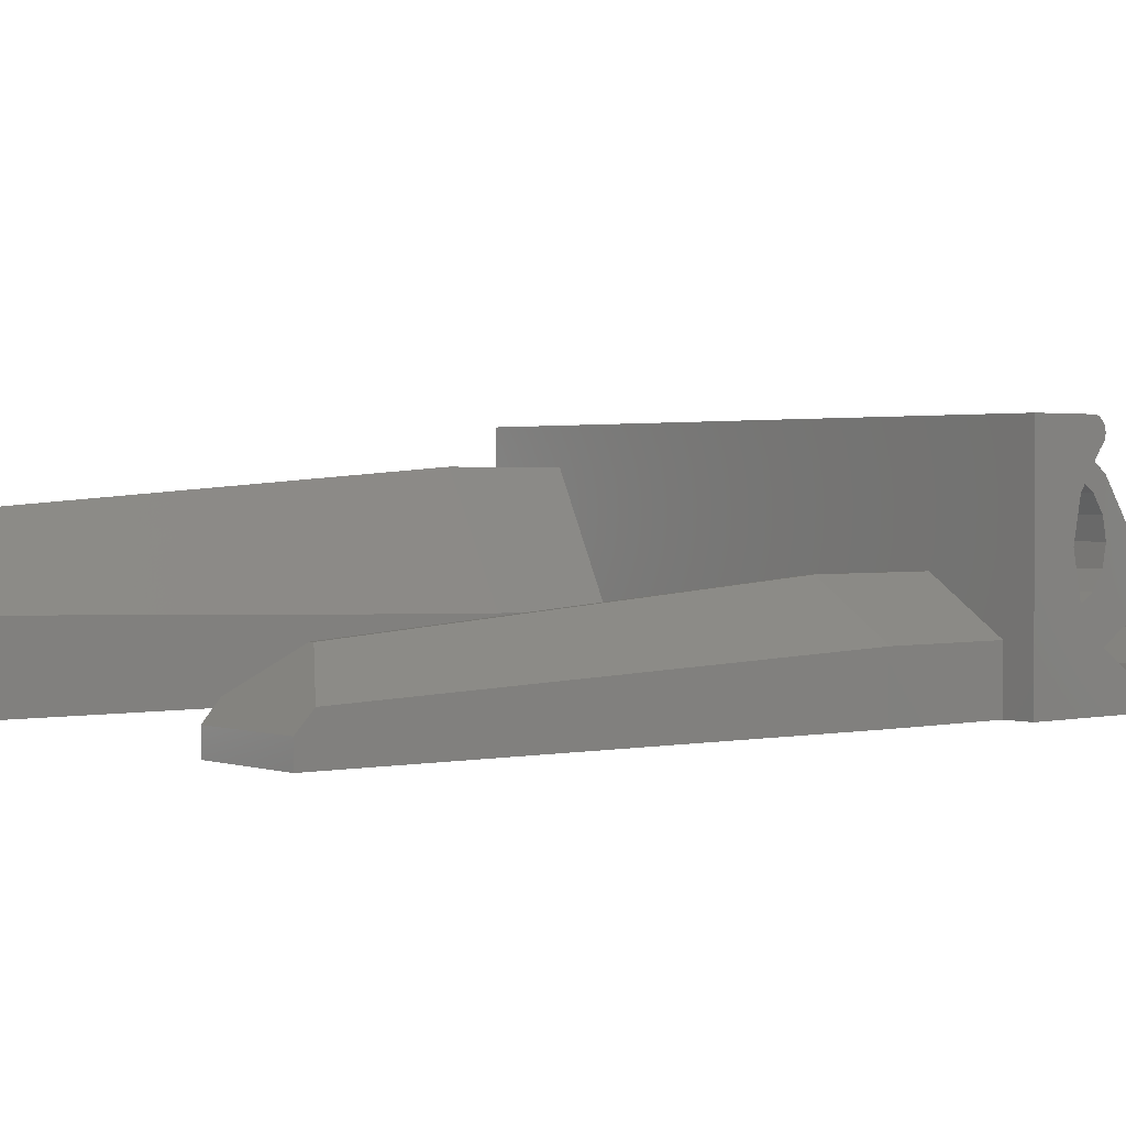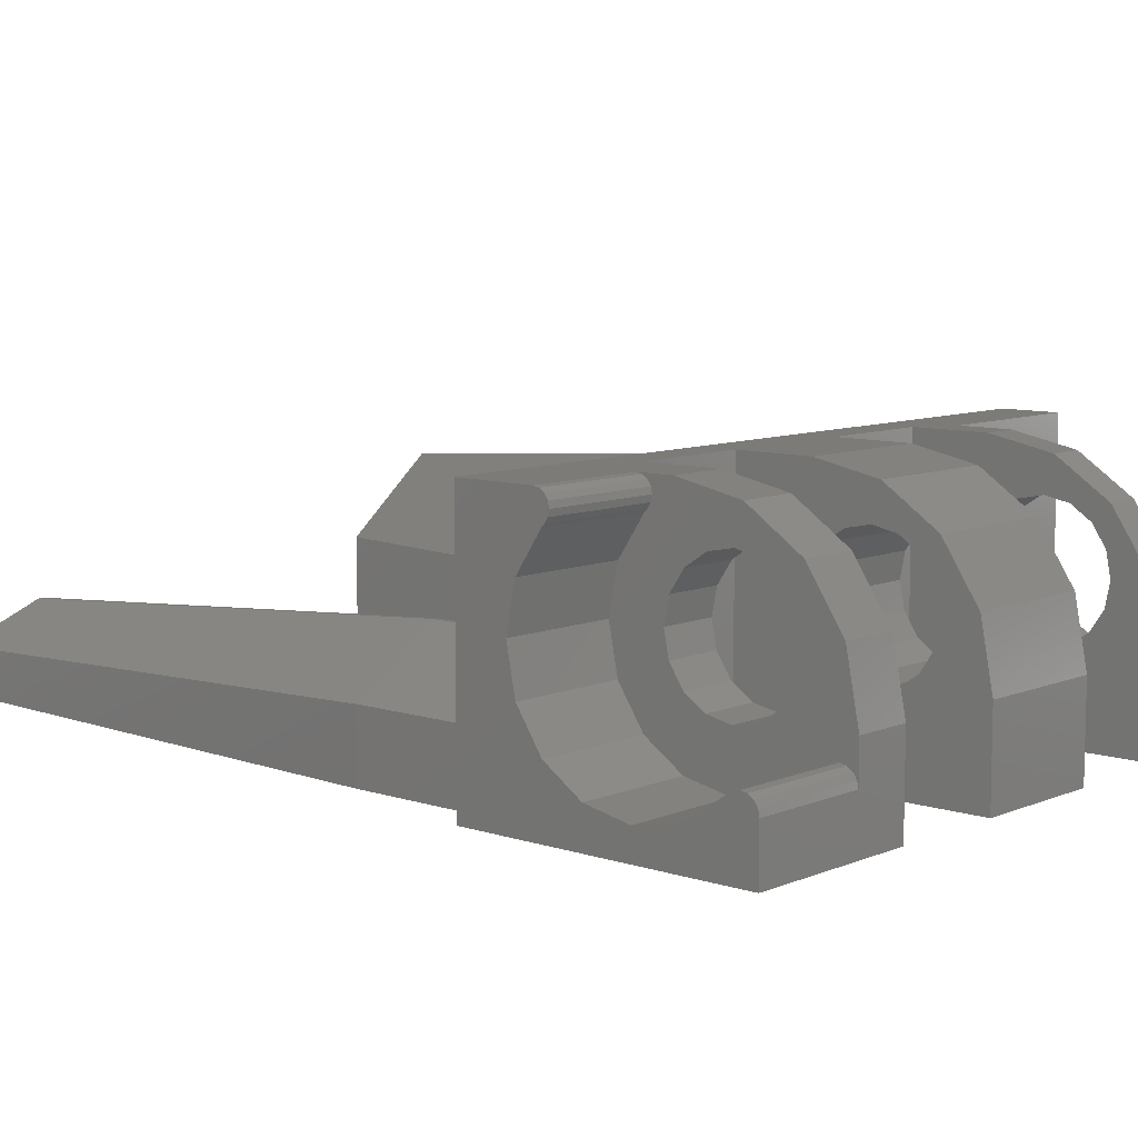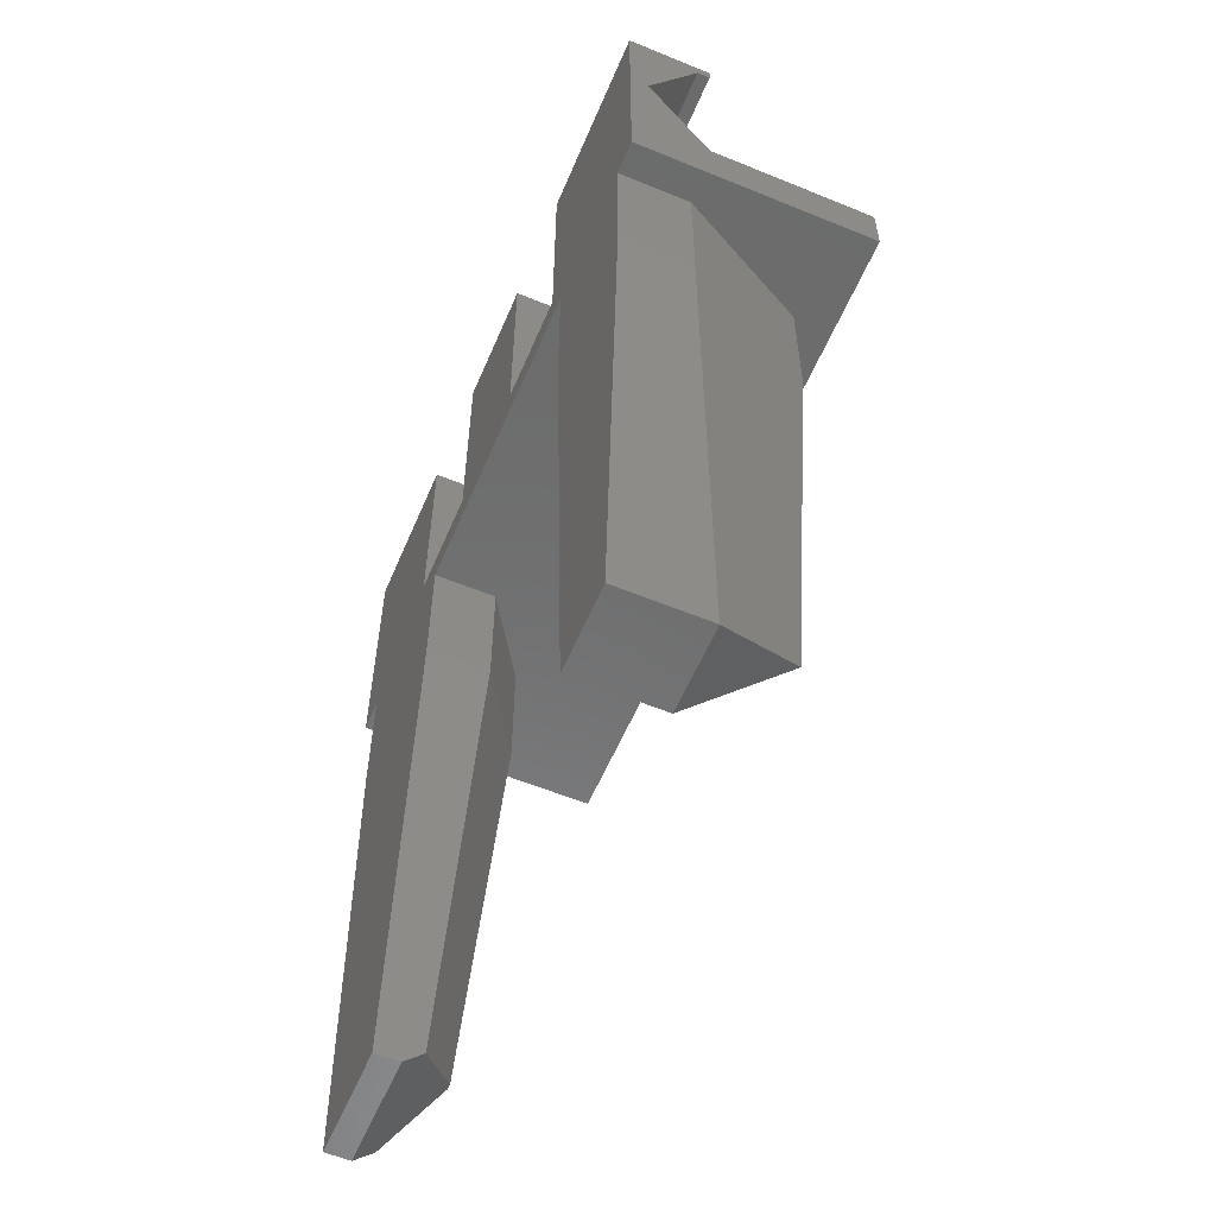
<metadata>
{"format":"stl","ext":"stl","renderer":"f3d","projection":"perspective","resolution":1024,"background":"white","views":[{"elev":1.6,"azim":50.1,"up":"+Z"},{"elev":8.6,"azim":131.7,"up":"+Z"},{"elev":-58.2,"azim":-113.0,"up":"+Y"}]}
</metadata>
<code>
# stl→obj: 360 verts, 732 faces
v 36.07 83.02 45.12
v 36.07 82.53 44.37
v 36.07 84.9 40.8
v 29.37 76.2 45.4
v 27.37 76.2 40.8
v 27.37 76.2 50
v 36.07 81.78 43.88
v 31.37 76.2 50
v 31.37 76.2 40.8
v 41.77 49.9 41.25
v 43.87 49.9 40.8
v 43.87 49.9 41.7
v 40.07 80.9 43.7
v 40.07 76.2 40.8
v 40.07 80.02 43.88
v 40.07 78.6 46
v 40.07 78.78 45.12
v 46.07 83.89 43.05
v 46.07 83.87 43.03
v 46.07 84.9 40.8
v 31.37 83.02 45.12
v 31.37 84.9 40.8
v 31.37 82.53 44.37
v 39.26 58.03 41.78
v 39.67 49.9 40.8
v 39.67 49.9 41.7
v 31.37 81.78 43.88
v 38.67 69.9 43.19
v 38.67 69.9 40.8
v 40.07 79.27 44.37
v 40.07 81.78 43.88
v 40.07 84.9 40.8
v 44.27 58.03 41.78
v 44.87 69.9 40.8
v 44.87 69.9 43.19
v 31.37 80.9 43.7
v 31.37 78.6 46
v 40.07 82.53 44.37
v 31.37 80.02 43.88
v 40.07 83.02 45.12
v 40.07 83.2 46
v 40.07 84.9 44
v 31.37 78.78 45.12
v 31.37 79.27 44.37
v 20.37 84.9 44
v 20.37 84.9 40.8
v 20.37 84.4 44
v 20.37 84.4 43.52
v 20.37 80.9 41.5
v 20.37 74.9 50
v 20.37 77 43.75
v 20.37 74.9 40.8
v 31.37 84.9 44
v 31.37 83.2 46
v 36.07 78.78 45.12
v 36.07 76.2 40.8
v 36.07 79.27 44.37
v 36.07 80.02 43.88
v 22.07 59.9 42.27
v 22.57 49.9 40.8
v 22.57 49.9 43.99
v 27.37 84.9 44
v 27.37 83.02 45.12
v 27.37 84.9 40.8
v 21.57 69.9 43.49
v 21.57 69.9 40.8
v 27.37 82.53 44.37
v 27.37 78.78 46.88
v 44.87 71.91 42.24
v 44.87 74.9 40.8
v 44.87 74.9 43.2
v 38.07 76.2 45.4
v 36.07 76.2 50
v 36.07 78.6 46
v 40.07 76.2 50
v 24.07 49.9 42.93
v 25.57 49.9 40.8
v 25.57 49.9 43.99
v 46.07 79.29 42.12
v 46.07 77.93 43.03
v 46.07 74.9 40.8
v 46.07 77.02 44.39
v 36.07 80.9 43.7
v 27.37 81.78 43.88
v 26.07 59.9 42.27
v 26.57 69.9 40.8
v 26.57 69.9 43.49
v 27.37 78.6 46
v 46.07 80.9 41.8
v 46.07 76.7 46
v 46.07 77.02 47.61
v 46.07 74.9 50
v 46.07 82.51 42.12
v 38.67 71.91 42.24
v 21.57 74.9 43.5
v 21.57 74.9 40.8
v 27.37 80.9 43.7
v 46.07 84.9 42.63
v 42.07 84.9 42.63
v 27.37 78.78 45.12
v 38.67 74.9 40.8
v 24.07 74.9 48.5
v 26.57 74.9 43.5
v 26.57 74.9 40.8
v 38.67 74.9 43.2
v 27.37 80.02 43.88
v 46.07 84.08 43.18
v 27.37 79.27 44.37
v 26.57 71.94 42.42
v 33.72 84.9 42.4
v 36.07 84.9 44
v 36.07 83.2 46
v 23.87 84.9 42.4
v 21.57 71.94 42.42
v 23.22 78.95 42.62
v 26.07 80.9 41.5
v 26.07 77 43.75
v 26.07 82.53 44.37
v 26.07 81.78 43.88
v 26.07 84.4 43.52
v 26.07 79.27 44.37
v 26.07 80.9 43.7
v 26.07 80.02 43.88
v 23.22 82.65 42.51
v 41.77 50.78 42.65
v 39.63 50.54 42.39
v 43.9 50.54 42.39
v 44.07 81.7 41.96
v 42.07 82.51 42.12
v 42.07 80.9 41.8
v 44.07 80.1 41.96
v 42.07 76.7 46
v 42.07 79.29 42.12
v 42.07 79.27 44.37
v 42.07 80.02 43.88
v 42.07 80.9 43.7
v 44.07 83.19 42.57
v 42.07 82.53 44.37
v 42.07 81.78 43.88
v 44.07 78.61 42.57
v 42.07 77.02 44.39
v 42.07 77.93 43.03
v 42.07 83.87 43.03
v 44.87 69.97 43.2
v 38.67 69.97 43.2
v 43.47 62.44 43.57
v 41.87 51.89 43.85
v 40.06 62.44 43.57
v 41.67 51.89 43.85
v 21.57 70.09 43.5
v 26.57 70.09 43.5
v 44.07 84.88 42.74
v 42.07 84.85 42.86
v 46.07 84.85 42.86
v 46.07 84.31 43.22
v 42.07 84.9 44
v 44.07 84.79 42.95
v 42.07 84.73 43.05
v 46.07 84.73 43.05
v 46.07 84.53 43.18
v 25.56 49.9 44
v 22.57 49.9 44
v 44.07 83.88 43.04
v 42.07 83.89 43.05
v 44.07 77.47 43.71
v 44.07 83.89 43.05
v 44.07 83.98 43.11
v 42.07 84.08 43.18
v 44.07 84.63 43.11
v 42.07 84.53 43.18
v 42.07 83.02 45.12
v 44.07 84.42 43.2
v 42.07 84.31 43.22
v 44.07 84.19 43.2
v 40.17 72.42 44.2
v 41.67 69.9 45.2
v 43.37 72.42 44.2
v 41.87 74.9 45.2
v 41.87 69.9 45.2
v 41.67 74.9 45.2
v 22.73 60.26 45.1
v 25.4 60.26 45.1
v 24.07 69.9 48.5
v 25.32 72.45 46
v 22.82 72.45 46
v 23.22 84.4 43.76
v 26.07 84.4 44
v 26.07 83.02 45.12
v 26.72 81.34 43.79
v 26.72 80.46 43.79
v 41.07 80.46 43.79
v 33.72 80.46 43.79
v 33.72 81.34 43.79
v 41.07 81.34 43.79
v 26.07 77 50
v 26.07 78.78 46.88
v 23.22 77 46.87
v 26.07 78.6 46
v 26.07 78.78 45.12
v 20.37 77 50
v 41.77 60.9 44.52
v 33.72 79.65 44.12
v 41.07 82.15 44.12
v 33.72 82.15 44.12
v 41.07 79.65 44.12
v 26.72 82.15 44.12
v 26.72 79.65 44.12
v 26.07 84.9 44.05
v 23.22 84.65 44.02
v 20.37 84.9 44.05
v 31.37 83.02 46.88
v 40.07 84.44 46.3
v 40.07 83.02 46.88
v 27.37 83.2 46
v 31.37 84.44 46.3
v 24.07 51.89 47.15
v 24.07 50.56 45.05
v 27.37 84.44 46.3
v 27.37 83.02 46.88
v 42.07 83.2 46
v 41.07 84.67 45.15
v 42.07 84.44 46.3
v 36.07 83.02 46.88
v 26.07 84.44 46.3
v 36.07 84.44 46.3
v 33.72 84.67 45.15
v 42.07 83.02 46.88
v 26.07 83.02 46.88
v 26.07 83.2 46
v 41.07 79.02 44.75
v 42.07 78.78 45.12
v 33.72 82.78 44.75
v 41.07 82.78 44.75
v 26.72 82.78 44.75
v 33.72 79.02 44.75
v 26.72 79.02 44.75
v 44.07 76.86 45.2
v 33.72 83.11 45.56
v 41.07 78.69 45.56
v 42.07 78.6 46
v 26.72 83.11 45.56
v 26.72 78.69 45.56
v 33.72 78.69 45.56
v 41.07 83.11 45.56
v 41.77 72.4 45.2
v 33.72 78.69 46.44
v 36.07 78.78 46.88
v 31.37 78.78 46.88
v 44.07 76.86 46.8
v 42.07 77.02 47.61
v 41.07 78.69 46.44
v 40.07 78.78 46.88
v 42.07 78.78 46.88
v 26.72 83.11 46.44
v 33.72 83.11 46.44
v 41.07 83.11 46.44
v 26.72 78.69 46.44
v 40.07 82.53 47.63
v 40.07 81.2 49.54
v 26.07 83.14 48.24
v 26.07 81.2 49.54
v 36.07 81.2 49.54
v 36.07 82.53 47.63
v 33.72 83.79 47.27
v 31.37 83.14 48.24
v 27.37 81.2 49.54
v 27.37 82.53 47.63
v 42.07 83.14 48.24
v 42.07 81.2 49.54
v 26.72 83.79 47.27
v 27.37 83.14 48.24
v 41.07 83.79 47.27
v 42.07 82.53 47.63
v 36.07 83.14 48.24
v 26.07 82.53 47.63
v 31.37 82.53 47.63
v 40.07 83.14 48.24
v 31.37 81.2 49.54
v 41.07 79.02 47.25
v 40.07 79.27 47.63
v 33.72 79.02 47.25
v 42.07 79.27 47.63
v 26.72 79.02 47.25
v 27.37 79.27 47.63
v 42.07 77.93 48.97
v 41.07 82.78 47.25
v 26.07 79.27 47.63
v 33.72 82.78 47.25
v 36.07 79.27 47.63
v 26.72 82.78 47.25
v 31.37 79.27 47.63
v 44.07 77.47 48.29
v 46.07 77.93 48.97
v 42.07 78.01 49.05
v 31.37 80.02 48.12
v 36.07 81.78 48.12
v 42.07 78.02 49.06
v 42.07 78.14 49.24
v 41.07 79.65 47.88
v 40.07 80.02 48.12
v 31.37 81.78 48.12
v 26.07 81.78 48.12
v 42.07 78.18 49.45
v 42.07 81.78 48.12
v 41.07 82.15 47.88
v 40.07 81.78 48.12
v 42.07 78.14 49.66
v 27.37 80.02 48.12
v 33.72 79.65 47.88
v 36.07 80.02 48.12
v 42.07 80.02 48.12
v 33.72 82.15 47.88
v 26.72 79.65 47.88
v 26.07 80.02 48.12
v 26.72 82.15 47.88
v 27.37 81.78 48.12
v 41.07 81.34 48.21
v 42.07 80.9 48.3
v 40.07 80.9 48.3
v 41.07 80.46 48.21
v 33.72 80.46 48.21
v 31.37 80.9 48.3
v 36.07 80.9 48.3
v 33.72 81.34 48.21
v 26.07 78.9 50
v 40.07 78.9 50
v 31.37 78.9 50
v 42.07 78.02 49.84
v 42.07 78.9 50
v 26.72 81.34 48.21
v 27.37 80.9 48.3
v 36.07 78.9 50
v 26.07 80.9 48.3
v 26.07 80.43 48.25
v 26.59 80.45 48.22
v 27.37 78.9 50
v 33.72 82.17 48.89
v 26.72 82.17 48.89
v 41.07 82.17 48.89
v 46.07 78.01 49.05
v 44.07 77.97 49.01
v 44.07 78.02 49.05
v 46.07 78.02 49.06
v 44.07 78.08 49.15
v 46.07 78.14 49.24
v 46.07 78.18 49.45
v 44.07 78.16 49.34
v 44.07 78.16 49.55
v 46.07 78.14 49.66
v 46.07 77.63 50
v 26.72 80.05 49.77
v 41.07 80.05 49.77
v 33.72 80.05 49.77
v 44.07 78.08 49.75
v 46.07 77.84 49.96
v 46.07 78.02 49.84
v 44.07 77.93 49.9
v 42.07 77.84 49.96
v 44.07 77.74 49.98
v 42.07 77.63 50
f 1 2 3
f 4 5 6
f 2 7 3
f 4 8 9
f 10 11 12
f 13 14 15
f 16 17 14
f 18 19 20
f 21 22 23
f 24 25 26
f 23 22 27
f 22 9 27
f 24 28 29
f 24 29 25
f 15 14 30
f 17 30 14
f 31 14 13
f 32 14 31
f 33 12 11
f 33 11 34
f 33 34 35
f 27 9 36
f 8 37 9
f 38 32 31
f 36 9 39
f 40 32 38
f 41 32 40
f 42 32 41
f 37 43 9
f 39 9 44
f 43 44 9
f 45 46 47
f 47 46 48
f 48 46 49
f 50 51 52
f 53 22 54
f 55 56 57
f 58 57 56
f 59 60 61
f 62 63 64
f 59 65 66
f 59 66 60
f 63 67 64
f 6 5 68
f 69 35 34
f 69 34 70
f 69 70 71
f 72 14 56
f 72 56 73
f 74 56 55
f 72 75 14
f 76 61 60
f 76 60 77
f 76 77 78
f 46 52 49
f 79 80 81
f 82 81 80
f 83 58 56
f 67 84 64
f 73 56 74
f 7 83 56
f 85 78 77
f 85 77 86
f 85 86 87
f 68 5 88
f 89 79 81
f 90 81 82
f 91 81 90
f 92 81 91
f 20 93 89
f 20 89 81
f 19 93 20
f 94 29 28
f 18 18 20
f 95 52 96
f 50 52 95
f 84 97 64
f 98 20 99
f 49 52 51
f 20 81 32
f 32 81 14
f 88 5 100
f 3 56 22
f 81 70 14
f 70 34 14
f 64 97 5
f 101 102 103
f 101 103 104
f 105 102 101
f 71 70 81
f 10 26 25
f 10 25 11
f 54 22 21
f 22 56 9
f 92 71 81
f 66 77 60
f 86 77 66
f 96 86 66
f 104 86 96
f 5 104 96
f 5 96 52
f 97 106 5
f 14 101 56
f 107 18 20
f 100 5 108
f 106 108 5
f 109 87 86
f 109 86 104
f 109 104 103
f 4 9 5
f 14 34 101
f 64 5 46
f 101 34 29
f 110 111 3
f 110 3 22
f 110 22 53
f 20 32 99
f 101 104 56
f 34 11 29
f 56 104 9
f 46 5 52
f 111 112 3
f 113 62 64
f 113 64 46
f 113 46 45
f 9 104 5
f 29 11 25
f 98 107 20
f 99 32 42
f 112 1 3
f 114 95 96
f 114 96 66
f 114 66 65
f 75 16 14
f 3 7 56
f 94 105 101
f 94 101 29
f 10 12 26
f 115 116 49
f 115 117 116
f 118 116 119
f 120 116 118
f 121 116 117
f 115 49 51
f 119 116 122
f 123 116 121
f 124 48 49
f 124 49 116
f 124 116 120
f 122 116 123
f 125 126 26
f 125 12 127
f 125 26 12
f 24 26 126
f 33 127 12
f 24 126 28
f 33 35 127
f 128 89 93
f 128 129 130
f 131 89 130
f 131 79 89
f 128 130 89
f 130 132 133
f 131 130 133
f 134 132 130
f 135 134 130
f 136 135 130
f 129 136 130
f 131 133 79
f 128 93 129
f 137 93 19
f 138 139 129
f 139 136 129
f 140 79 133
f 133 141 142
f 132 141 133
f 143 138 129
f 137 129 93
f 140 133 142
f 140 80 79
f 137 143 129
f 69 144 35
f 69 71 144
f 94 28 145
f 94 145 105
f 59 61 65
f 85 87 78
f 146 147 127
f 148 28 126
f 125 149 126
f 146 127 35
f 148 126 149
f 125 127 147
f 110 53 111
f 113 45 62
f 114 65 150
f 114 150 95
f 109 151 87
f 109 103 151
f 124 120 48
f 137 19 143
f 140 142 80
f 115 51 117
f 152 99 153
f 152 98 99
f 154 155 98
f 155 107 98
f 156 153 99
f 156 99 42
f 152 154 98
f 125 147 149
f 152 153 154
f 157 153 158
f 157 159 154
f 157 154 153
f 159 160 154
f 160 155 154
f 156 158 153
f 76 78 161
f 76 161 162
f 76 162 61
f 157 158 159
f 163 19 18
f 163 164 143
f 163 143 19
f 165 80 142
f 165 82 80
f 165 142 141
f 164 138 143
f 163 18 164
f 166 164 164
f 164 138 164
f 166 18 18
f 166 164 18
f 166 18 164
f 167 168 164
f 169 158 170
f 169 160 159
f 167 164 18
f 169 159 158
f 168 138 164
f 167 18 107
f 171 170 158
f 156 171 158
f 169 170 160
f 167 107 168
f 172 160 170
f 172 155 160
f 170 138 173
f 172 170 173
f 174 168 107
f 174 107 155
f 171 138 170
f 174 173 168
f 173 138 168
f 146 35 144
f 148 145 28
f 174 155 173
f 172 173 155
f 175 145 176
f 177 71 178
f 177 179 144
f 146 144 179
f 148 176 145
f 175 180 105
f 175 105 145
f 105 50 102
f 92 178 71
f 177 144 71
f 180 50 105
f 181 150 65
f 181 65 61
f 182 87 151
f 182 78 87
f 181 183 150
f 184 183 151
f 184 103 102
f 185 150 183
f 102 50 95
f 185 102 95
f 184 151 103
f 182 151 183
f 185 95 150
f 186 120 187
f 188 120 118
f 187 120 188
f 186 47 48
f 186 48 120
f 146 179 147
f 148 149 176
f 189 122 97
f 190 106 97
f 190 122 123
f 189 97 84
f 190 97 122
f 191 136 13
f 192 58 83
f 193 83 7
f 194 31 13
f 191 135 136
f 189 119 122
f 193 27 36
f 193 36 83
f 191 13 15
f 192 83 36
f 194 13 136
f 194 136 139
f 192 36 39
f 165 141 82
f 195 196 117
f 197 195 117
f 196 198 117
f 199 121 117
f 197 51 200
f 198 199 117
f 200 51 50
f 197 117 51
f 186 187 47
f 190 123 106
f 191 15 135
f 192 39 58
f 194 139 31
f 193 7 27
f 189 84 119
f 201 176 149
f 201 149 147
f 201 147 179
f 202 58 39
f 202 57 58
f 203 38 31
f 204 7 2
f 205 135 15
f 204 27 7
f 206 84 67
f 206 119 84
f 204 23 27
f 206 118 119
f 202 39 44
f 207 106 123
f 205 15 30
f 207 108 106
f 203 139 138
f 207 123 121
f 203 31 139
f 205 134 135
f 181 61 162
f 182 161 78
f 208 187 188
f 209 210 47
f 209 187 208
f 209 47 187
f 210 45 47
f 211 53 54
f 212 42 213
f 214 63 62
f 215 53 211
f 182 216 161
f 217 161 216
f 217 216 162
f 218 219 62
f 219 214 62
f 220 171 156
f 62 45 208
f 181 162 216
f 221 222 156
f 223 112 111
f 218 62 224
f 213 42 41
f 225 223 111
f 226 111 53
f 226 225 111
f 208 45 210
f 227 220 156
f 217 162 161
f 226 53 215
f 224 62 208
f 221 156 42
f 221 42 212
f 222 227 156
f 209 208 210
f 228 208 229
f 229 208 188
f 224 208 228
f 207 121 108
f 205 30 134
f 203 138 38
f 202 44 57
f 204 2 23
f 206 67 118
f 177 178 179
f 175 176 180
f 230 30 17
f 231 132 134
f 232 23 2
f 233 40 38
f 232 2 1
f 234 118 67
f 234 67 63
f 235 44 43
f 236 100 108
f 235 57 44
f 230 231 134
f 230 134 30
f 233 38 138
f 234 188 118
f 236 108 121
f 235 55 57
f 233 138 171
f 236 121 199
f 232 21 23
f 237 82 141
f 237 141 132
f 237 90 82
f 201 179 176
f 234 63 188
f 232 1 21
f 233 171 40
f 230 17 231
f 236 199 100
f 235 43 55
f 182 183 216
f 181 216 183
f 238 21 1
f 238 1 112
f 239 231 17
f 240 132 231
f 239 17 16
f 241 63 214
f 241 188 63
f 241 229 188
f 242 100 199
f 242 199 198
f 242 88 100
f 238 54 21
f 239 240 231
f 243 43 37
f 244 40 171
f 243 74 55
f 243 55 43
f 244 171 220
f 244 41 40
f 221 212 222
f 226 215 225
f 237 132 90
f 245 176 179
f 245 180 176
f 245 178 180
f 245 179 178
f 92 50 178
f 178 50 180
f 72 73 75
f 4 6 8
f 244 220 41
f 241 214 229
f 238 112 54
f 239 16 240
f 243 37 74
f 242 198 88
f 246 74 37
f 246 247 74
f 246 37 248
f 249 132 250
f 247 73 74
f 251 16 252
f 249 90 132
f 251 253 240
f 251 240 16
f 254 228 229
f 255 211 54
f 185 183 102
f 255 112 223
f 254 229 214
f 248 37 8
f 256 213 41
f 255 54 112
f 256 41 220
f 256 220 227
f 257 198 196
f 257 68 88
f 257 88 198
f 254 214 219
f 249 91 90
f 252 16 75
f 253 250 240
f 250 132 240
f 184 102 183
f 212 213 258
f 212 258 259
f 260 224 261
f 225 262 263
f 225 263 223
f 264 215 265
f 266 267 218
f 268 269 222
f 270 218 224
f 270 271 218
f 270 224 260
f 272 268 222
f 222 273 227
f 222 269 273
f 218 267 219
f 264 274 225
f 264 225 215
f 271 266 218
f 224 275 261
f 224 228 275
f 215 211 276
f 277 212 259
f 215 276 278
f 272 212 277
f 272 222 212
f 265 215 278
f 274 262 225
f 256 227 213
f 251 252 253
f 246 248 247
f 257 196 68
f 254 219 228
f 255 223 211
f 249 250 91
f 197 200 195
f 279 252 280
f 281 247 248
f 279 282 253
f 283 284 68
f 283 68 196
f 282 285 253
f 279 253 252
f 286 213 227
f 283 196 287
f 288 223 263
f 281 289 247
f 286 227 273
f 288 211 223
f 290 219 267
f 288 276 211
f 290 228 219
f 290 275 228
f 285 250 253
f 281 248 291
f 286 258 213
f 291 248 8
f 280 252 75
f 287 196 195
f 289 73 247
f 284 6 68
f 286 273 258
f 283 287 284
f 281 291 289
f 279 280 282
f 290 267 275
f 288 263 276
f 270 260 271
f 264 265 274
f 272 277 268
f 292 293 91
f 292 91 250
f 293 92 91
f 292 250 285
f 294 285 282
f 295 291 8
f 262 296 263
f 297 294 282
f 298 297 282
f 299 280 300
f 278 276 301
f 261 275 302
f 303 298 282
f 269 304 273
f 305 258 273
f 299 282 280
f 259 258 306
f 307 303 282
f 308 6 284
f 309 289 291
f 309 310 289
f 311 307 282
f 309 291 295
f 300 280 75
f 312 263 296
f 310 73 289
f 313 287 314
f 312 301 276
f 312 276 263
f 313 308 284
f 313 284 287
f 314 287 195
f 299 311 282
f 315 302 275
f 315 275 267
f 266 316 267
f 315 267 316
f 305 306 258
f 305 273 304
f 312 296 301
f 305 304 306
f 309 295 310
f 315 316 302
f 313 314 308
f 299 300 311
f 317 304 318
f 317 306 304
f 317 319 306
f 320 311 300
f 321 295 322
f 320 318 311
f 321 323 310
f 320 300 319
f 321 310 295
f 324 322 301
f 324 301 296
f 324 296 323
f 261 302 325
f 259 306 326
f 327 295 8
f 306 319 326
f 322 295 327
f 311 328 307
f 319 300 326
f 269 329 304
f 329 328 311
f 326 300 75
f 278 301 327
f 318 329 311
f 304 329 318
f 301 322 327
f 330 302 316
f 331 6 308
f 332 73 310
f 302 333 325
f 334 314 195
f 335 314 334
f 323 332 310
f 330 316 331
f 335 331 308
f 335 308 314
f 330 333 302
f 296 332 323
f 262 332 296
f 266 336 316
f 316 336 331
f 324 323 322
f 320 319 318
f 317 318 319
f 321 322 323
f 330 331 333
f 335 333 331
f 335 334 333
f 337 265 278
f 338 271 260
f 338 266 271
f 339 277 259
f 339 268 277
f 339 269 268
f 338 260 261
f 337 262 274
f 337 274 265
f 333 334 325
f 325 334 195
f 292 285 293
f 336 6 331
f 338 261 266
f 339 259 269
f 337 278 262
f 340 92 293
f 341 293 285
f 341 285 294
f 341 340 293
f 341 294 340
f 342 294 297
f 343 92 340
f 342 343 340
f 342 340 294
f 342 297 343
f 344 343 297
f 344 297 298
f 344 345 343
f 345 92 343
f 344 298 345
f 346 92 345
f 347 298 303
f 347 345 298
f 347 346 345
f 347 303 346
f 348 346 303
f 348 349 346
f 349 350 346
f 350 92 346
f 348 303 307
f 351 261 325
f 352 269 259
f 352 259 326
f 353 332 262
f 353 262 278
f 353 278 327
f 352 329 269
f 351 266 261
f 351 336 266
f 348 307 349
f 354 307 328
f 354 349 307
f 355 350 349
f 354 356 349
f 356 355 349
f 354 328 356
f 352 326 329
f 351 325 336
f 353 327 332
f 357 328 358
f 357 355 356
f 357 356 328
f 329 358 328
f 357 358 355
f 359 355 358
f 329 360 358
f 359 358 360
f 359 350 355
f 359 360 350
f 332 327 73
f 6 195 50
f 325 195 6
f 336 325 6
f 8 6 50
f 73 327 8
f 73 8 50
f 195 200 50
f 75 73 50
f 360 326 75
f 329 326 360
f 92 360 75
f 92 75 50
f 350 360 92

</code>
